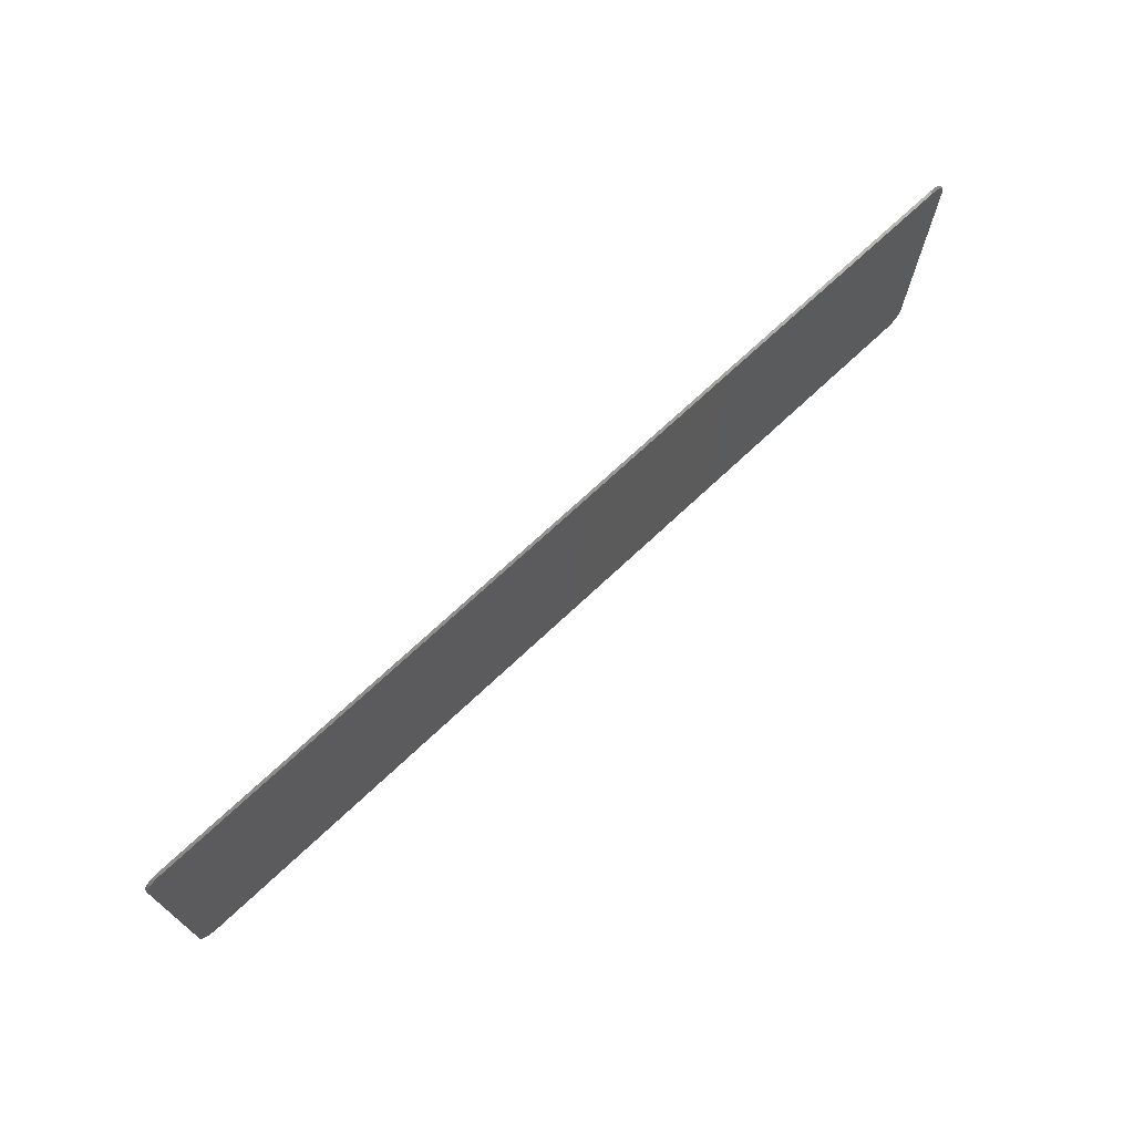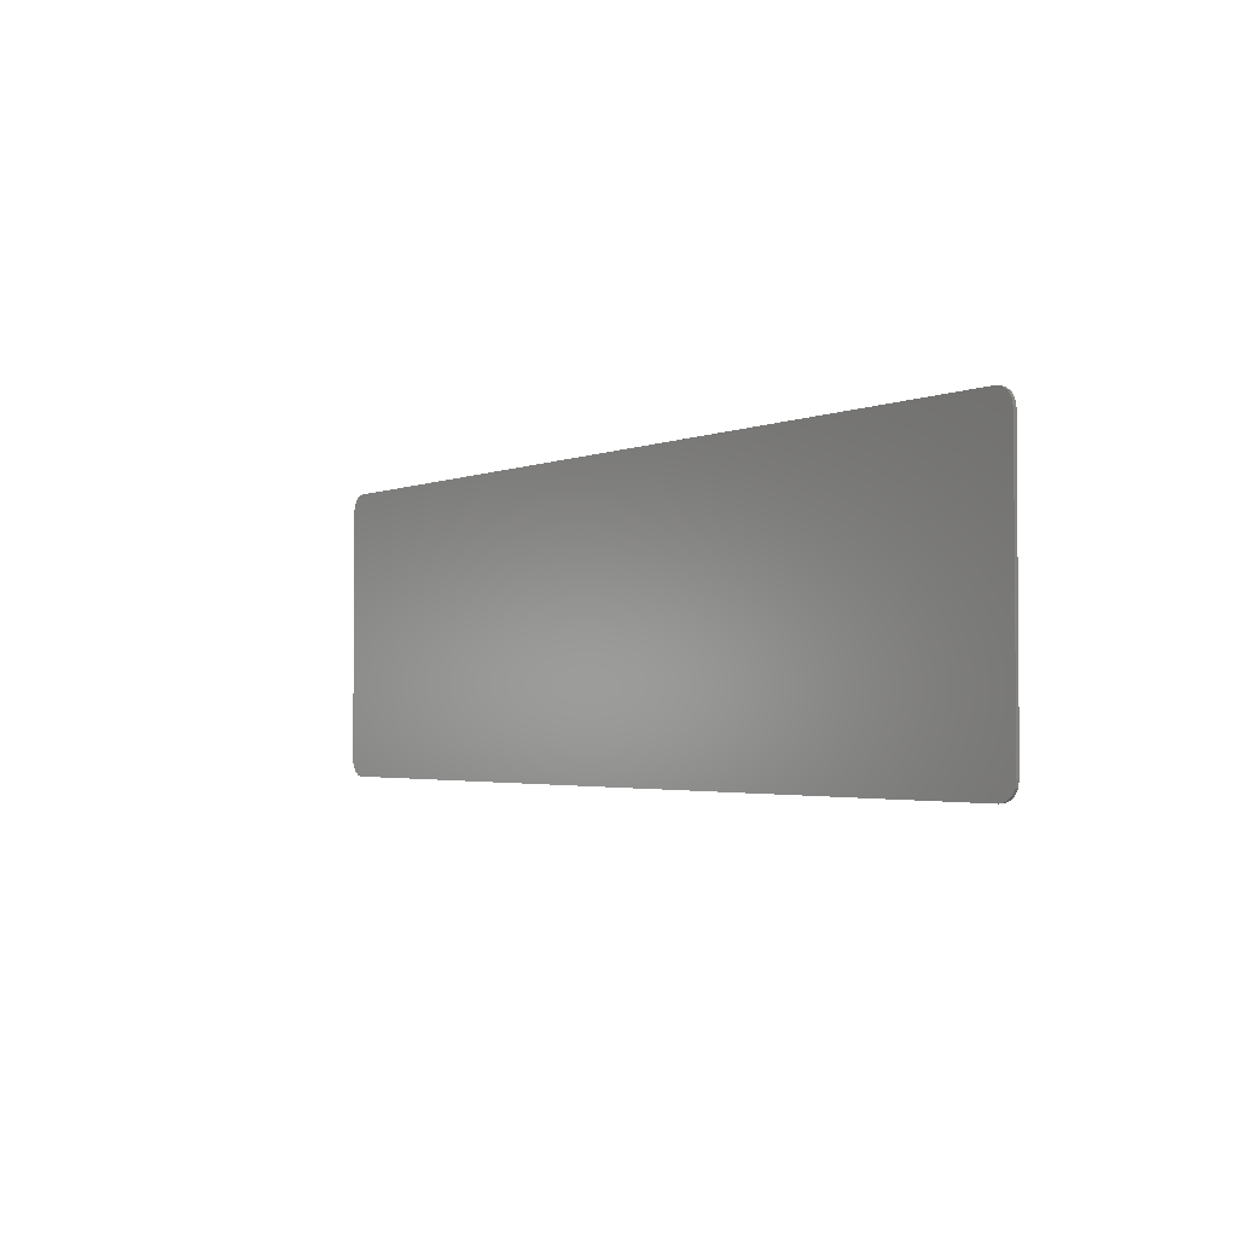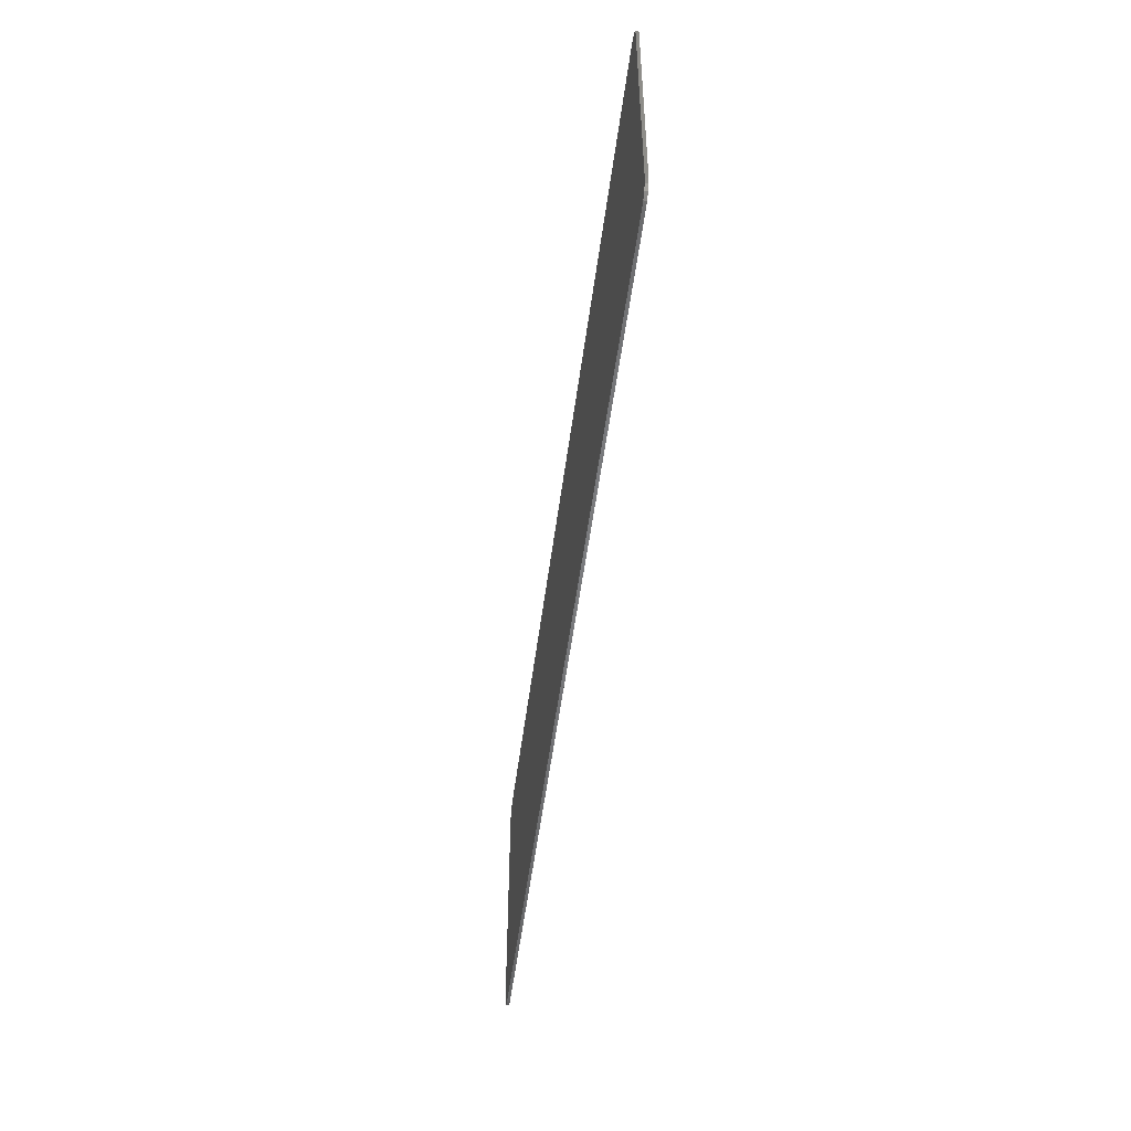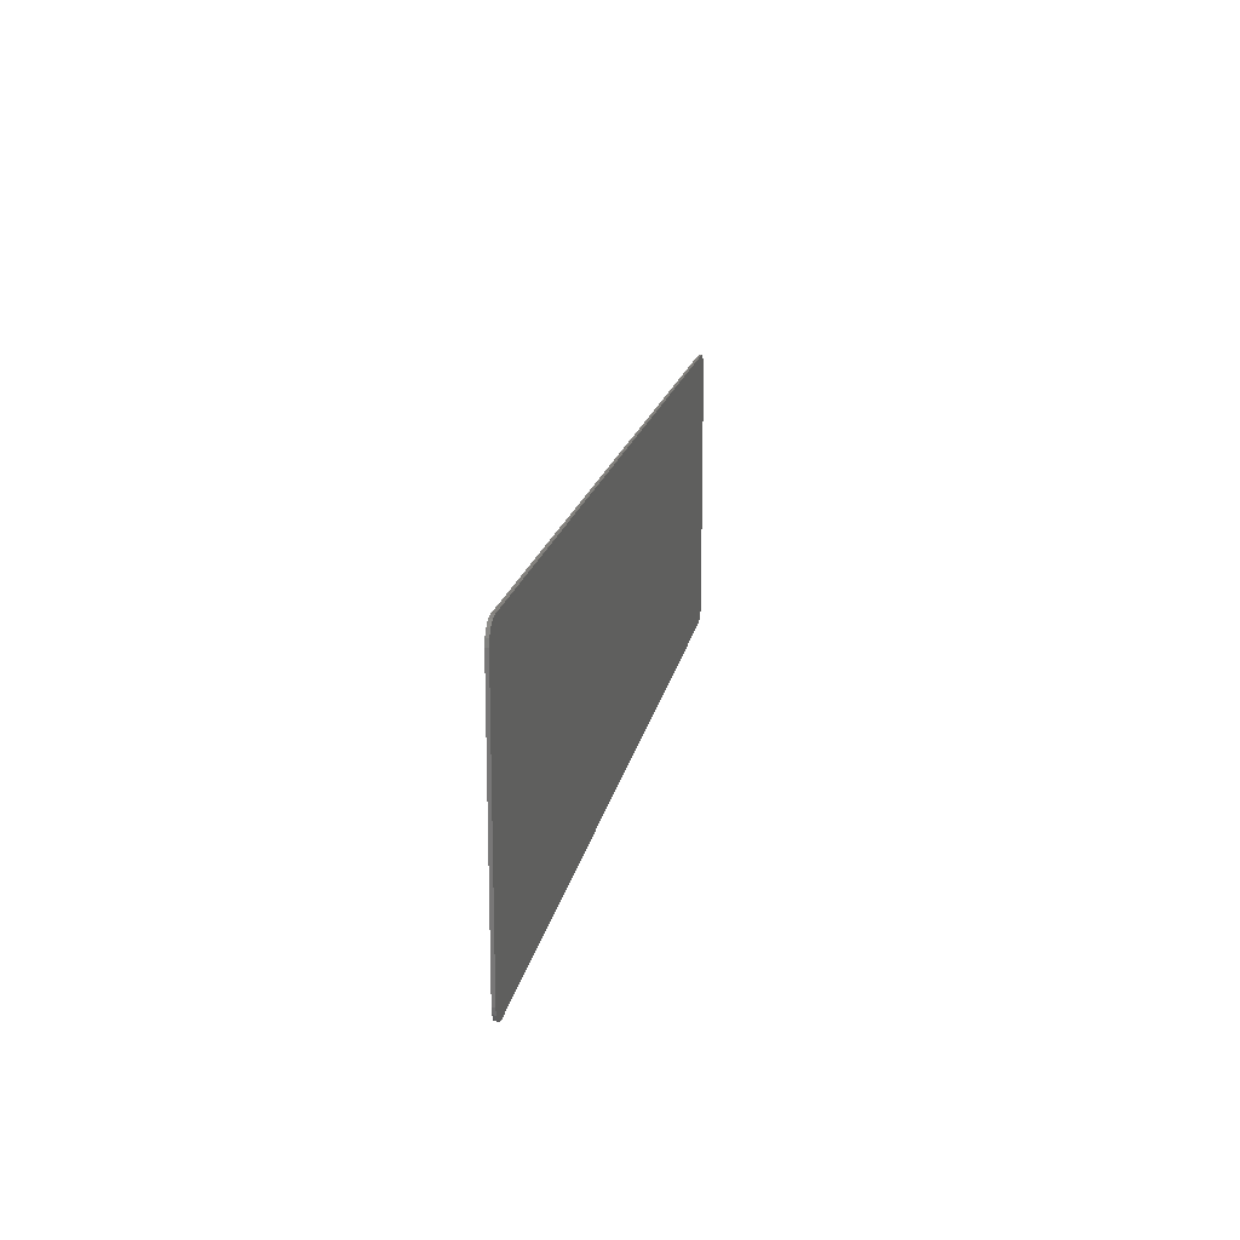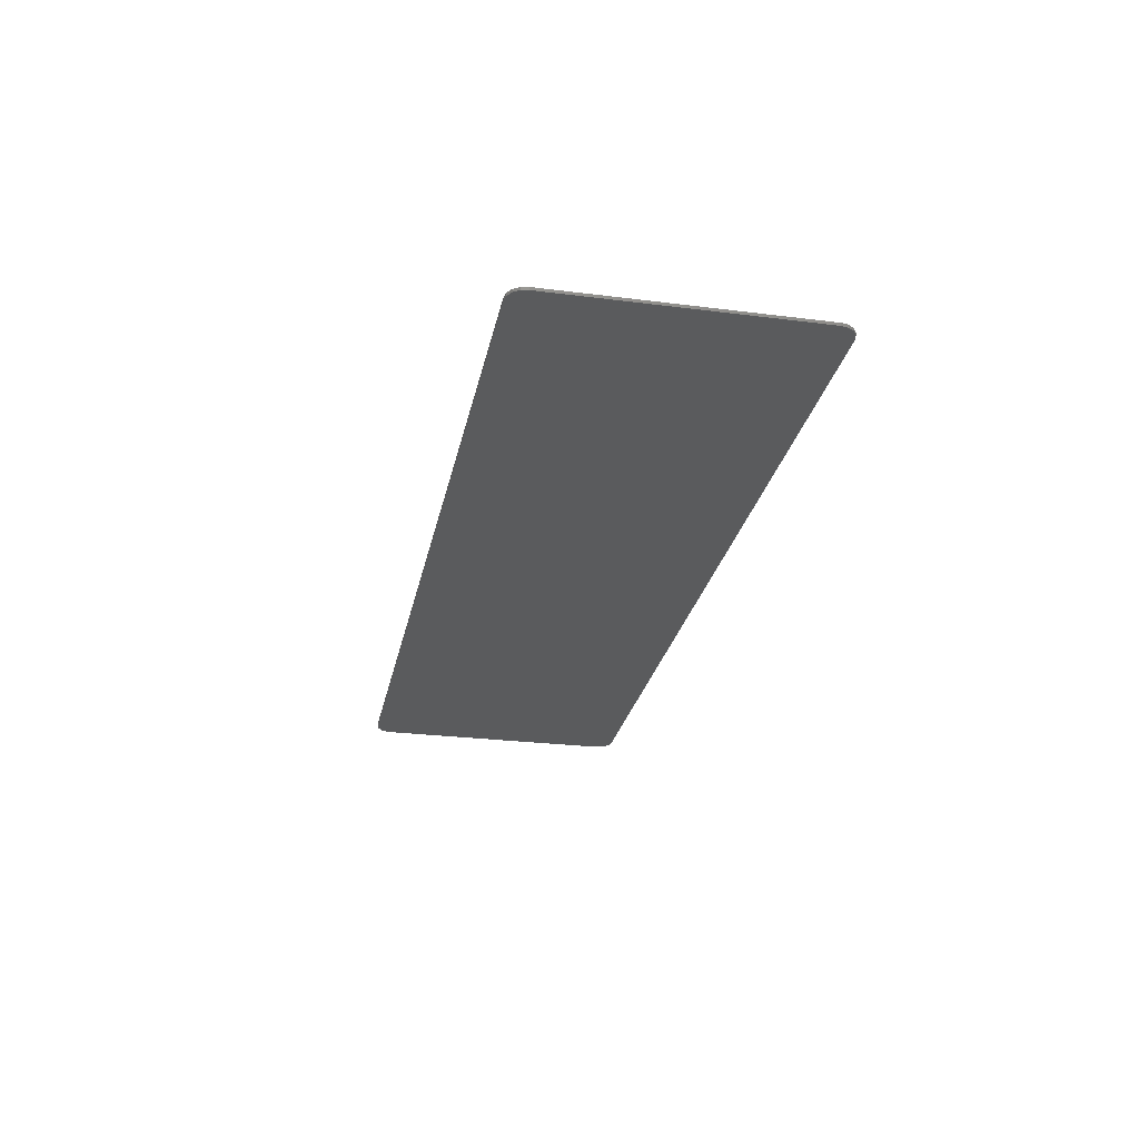
<metadata>
{"format":"stl","ext":"stl","renderer":"f3d","projection":"perspective","resolution":1024,"background":"white","views":[{"elev":71.4,"azim":-43.2,"up":"+Z"},{"elev":-2.6,"azim":55.2,"up":"+Z"},{"elev":-51.3,"azim":-97.3,"up":"+Z"},{"elev":17.3,"azim":100.3,"up":"+Z"},{"elev":-26.4,"azim":78.7,"up":"+Y"}]}
</metadata>
<code>
# stl→obj: 72 verts, 134 faces
v -1.524 -0.01 -0.48
v -1.347 -0.01 -0.2203
v -1.424 -0.01 -0.2203
v -1.198 -0.01 -0.2203
v -1.121 -0.01 -0.2203
v -0.972 -0.01 -0.2203
v -0.895 -0.01 -0.2203
v -0.746 -0.01 -0.2203
v -0.669 -0.01 -0.2203
v -0.04268 -0.01 -0.4022
v -0.443 -0.01 -0.2203
v -0.52 -0.01 -0.2203
v -0.294 -0.01 -0.2203
v -0.217 -0.01 -0.2203
v -1.544 -0.01 0.1217
v -1.398 -0.01 0.1217
v -1.524 -0.01 0.48
v -1.318 -0.01 0.1217
v -1.172 -0.01 0.1217
v -1.092 -0.01 0.1217
v -0.946 -0.01 0.1217
v -0.866 -0.01 0.1217
v -0.72 -0.01 0.1217
v -0.64 -0.01 0.1217
v -0.494 -0.01 0.1217
v -0.414 -0.01 0.1217
v 1.057 -0.01 0.1217
v 1.524 -0.01 0.48
v 1.582 -0.01 -0.4022
v 1.582 -0.01 -0.2203
v 1.062 -0.01 -0.2203
v -1.582 -0.01 0.04568
v -1.582 -0.01 0.1217
v 1.524 -0.01 -0.48
v 1.524 0 0.48
v 1.546 0 0.4756
v 1.582 0 0.422
v 1.565 0 0.463
v 1.578 0 0.4442
v -1.582 0 0.422
v -1.578 0 0.4442
v -1.565 0 0.463
v -1.546 0 0.4756
v -1.524 0 0.48
v -1.524 0 -0.48
v -1.546 0 -0.4756
v -1.582 0 -0.422
v -1.565 0 -0.463
v -1.578 0 -0.4442
v 1.582 0 -0.422
v 1.578 0 -0.4442
v 1.565 0 -0.463
v 1.546 0 -0.4756
v 1.524 0 -0.48
v -1.546 -0.01 0.4756
v -1.582 -0.01 0.422
v -1.565 -0.01 0.463
v -1.578 -0.01 0.4442
v 1.582 -0.01 0.422
v 1.578 -0.01 0.4442
v 1.565 -0.01 0.463
v 1.546 -0.01 0.4756
v 1.546 -0.01 -0.4756
v 1.582 -0.01 -0.422
v 1.565 -0.01 -0.463
v 1.578 -0.01 -0.4442
v -1.582 -0.01 -0.422
v -1.578 -0.01 -0.4442
v -1.565 -0.01 -0.463
v -1.546 -0.01 -0.4756
v 1.582 -0.01 0.1217
v -1.582 -0.01 -0.2203
f 1 2 3
f 1 4 2
f 1 5 4
f 1 6 5
f 1 7 6
f 1 8 7
f 1 9 8
f 10 11 12
f 10 13 11
f 10 14 13
f 15 16 17
f 16 18 17
f 18 19 17
f 19 20 17
f 20 21 17
f 21 22 17
f 22 23 17
f 23 24 17
f 24 25 17
f 26 27 28
f 29 30 31
f 32 15 33
f 10 31 14
f 34 10 1
f 10 34 31
f 35 36 37
f 36 38 37
f 38 39 37
f 40 41 42
f 40 42 43
f 40 43 44
f 45 46 47
f 46 48 47
f 48 49 47
f 50 51 52
f 50 52 53
f 50 53 54
f 17 55 56
f 55 57 56
f 57 58 56
f 59 60 61
f 59 61 62
f 59 62 28
f 34 63 64
f 63 65 64
f 65 66 64
f 67 68 69
f 67 69 70
f 67 70 1
f 1 10 12
f 1 12 9
f 25 26 28
f 25 28 17
f 28 27 71
f 28 71 59
f 32 3 2
f 32 2 15
f 16 4 5
f 16 5 18
f 19 6 7
f 19 7 20
f 21 8 9
f 21 9 22
f 11 24 23
f 11 23 12
f 25 13 14
f 25 14 26
f 15 17 56
f 15 56 33
f 3 72 67
f 3 67 1
f 31 34 64
f 31 64 29
f 50 37 59
f 50 59 64
f 35 37 50
f 35 50 54
f 40 47 67
f 40 67 56
f 45 47 40
f 45 40 44
f 35 28 62
f 35 62 36
f 36 62 61
f 36 61 38
f 38 61 60
f 38 60 39
f 39 60 59
f 39 59 37
f 40 56 58
f 40 58 41
f 41 58 57
f 41 57 42
f 42 57 55
f 42 55 43
f 43 55 17
f 43 17 44
f 45 1 70
f 45 70 46
f 46 70 69
f 46 69 48
f 48 69 68
f 48 68 49
f 49 68 67
f 49 67 47
f 50 64 66
f 50 66 51
f 51 66 65
f 51 65 52
f 52 65 63
f 52 63 53
f 53 63 34
f 53 34 54
f 54 34 1
f 54 1 45
f 44 17 28
f 44 28 35
f 54 45 44
f 54 44 35
f 72 3 32
f 15 2 4
f 15 4 16
f 18 5 6
f 18 6 19
f 20 7 8
f 20 8 21
f 22 9 12
f 22 12 23
f 24 11 13
f 24 13 25
f 31 27 26
f 31 26 14
f 31 30 71
f 31 71 27

</code>
